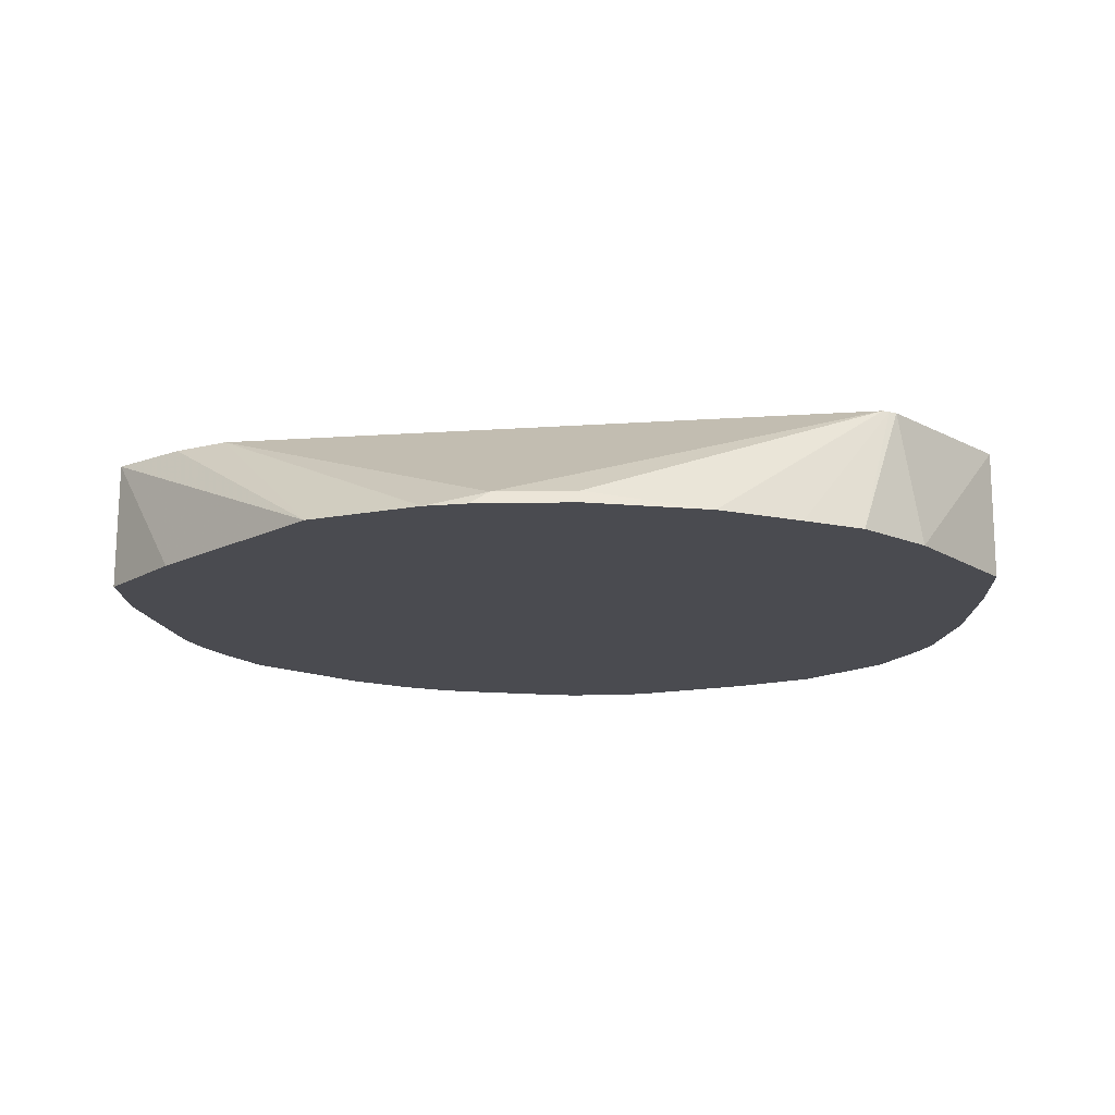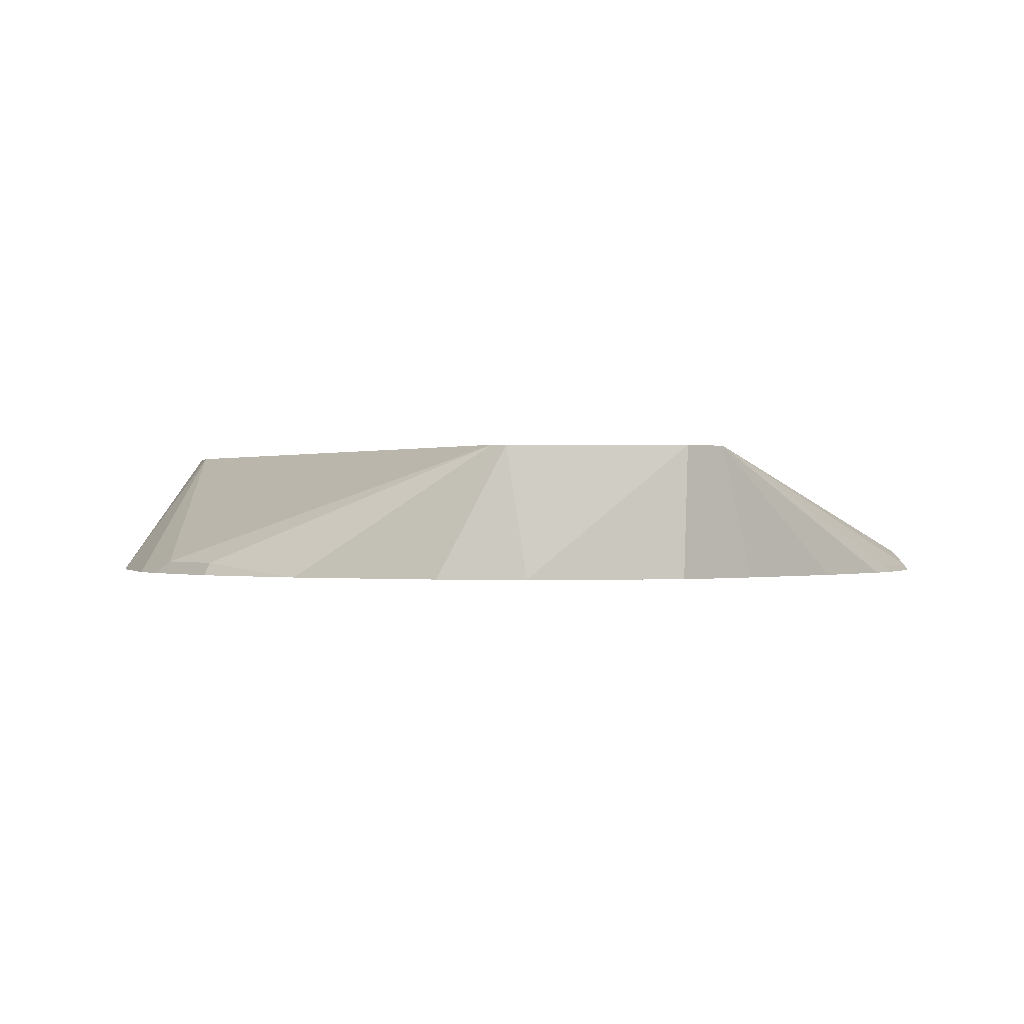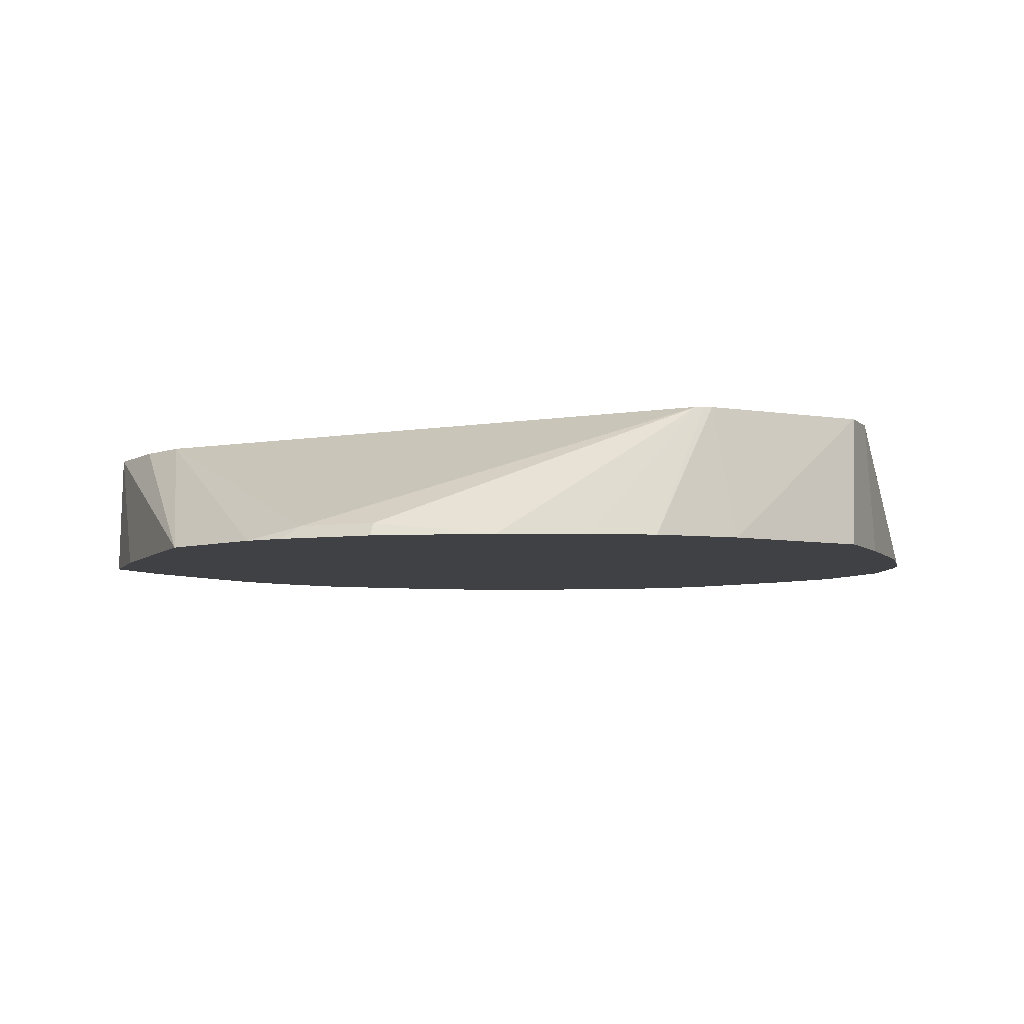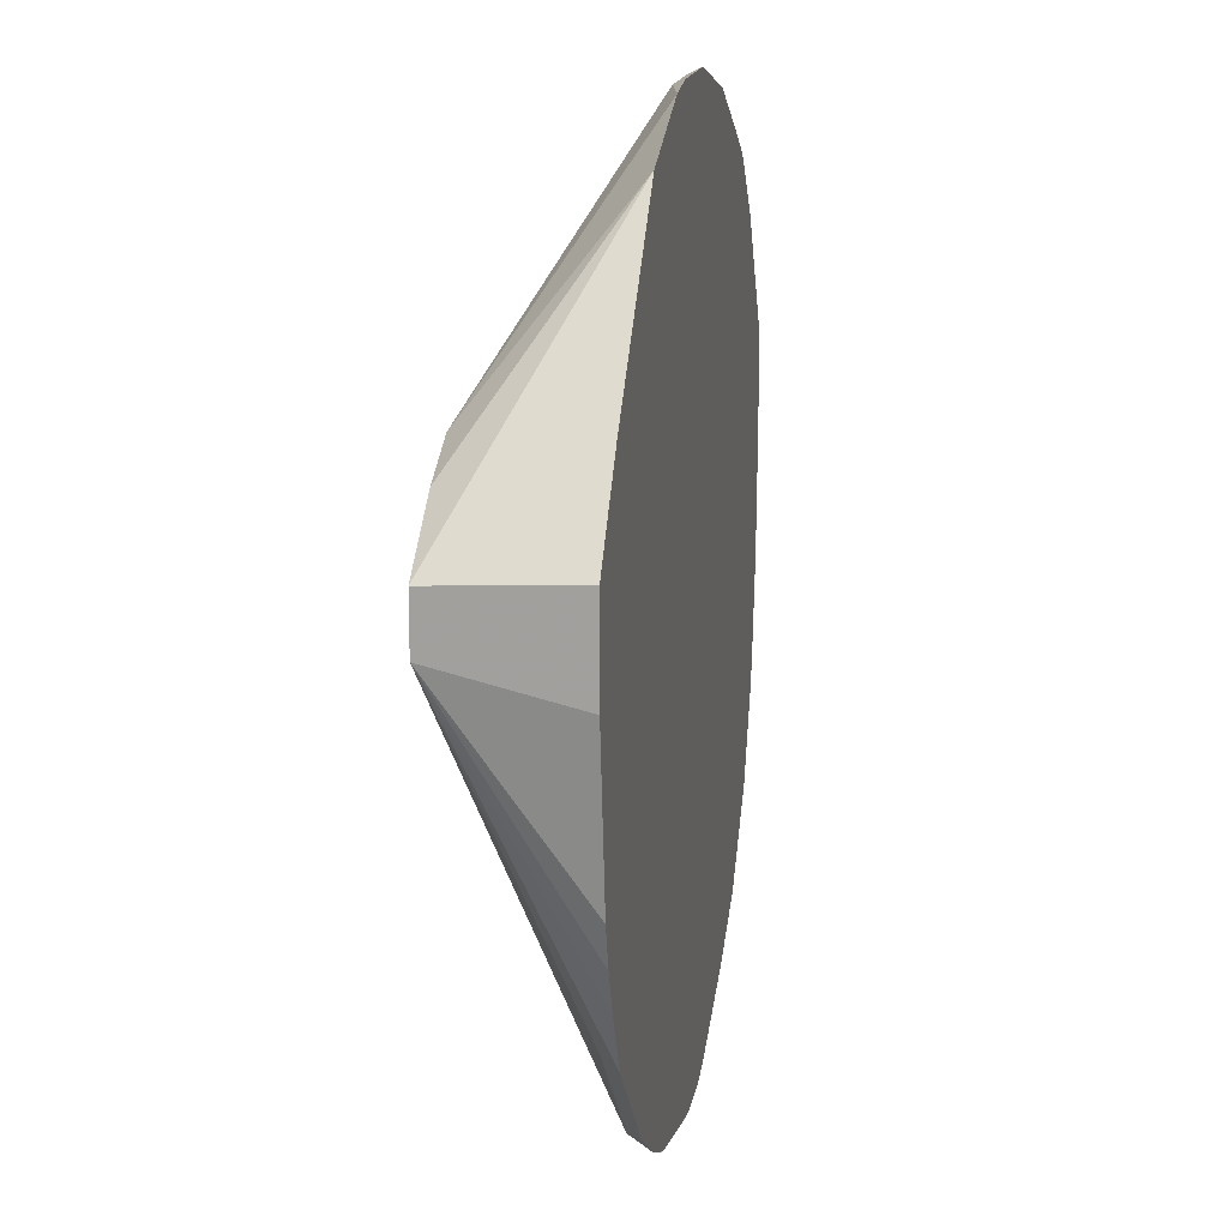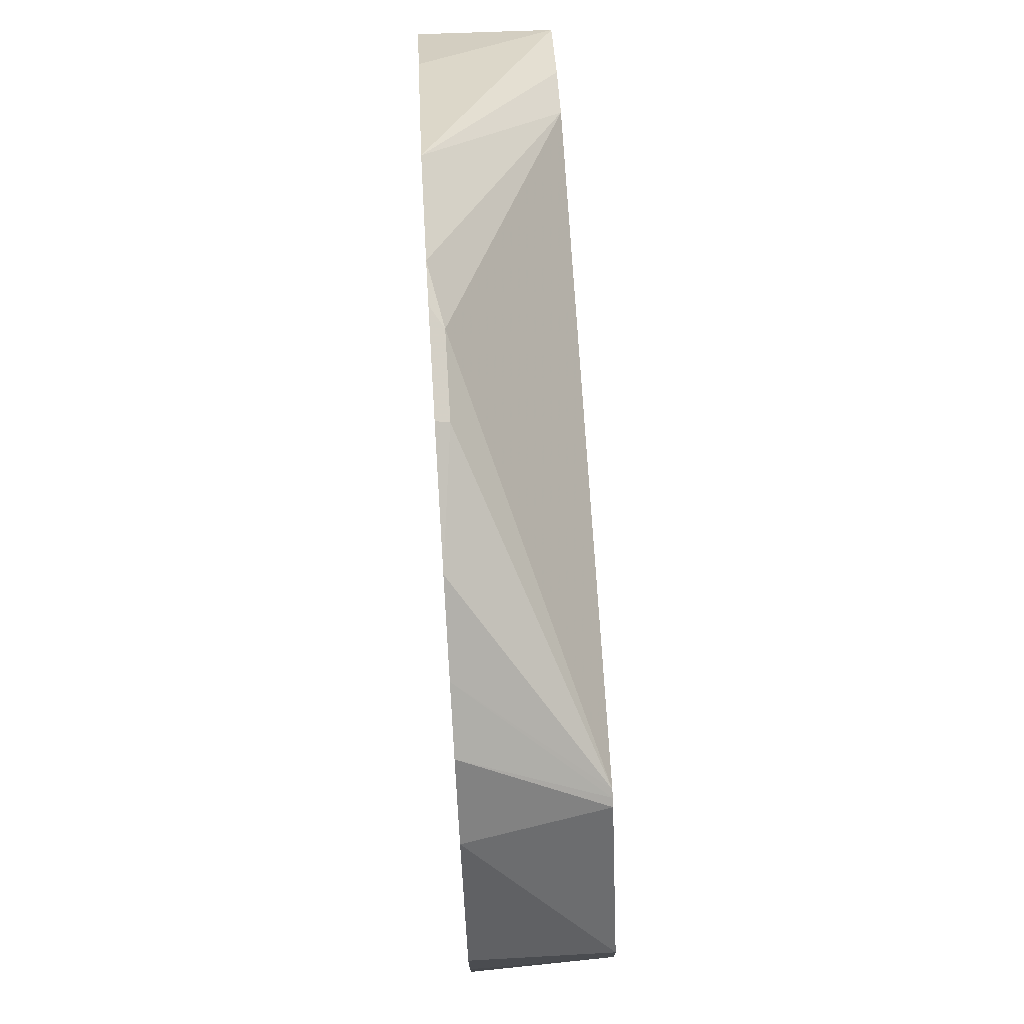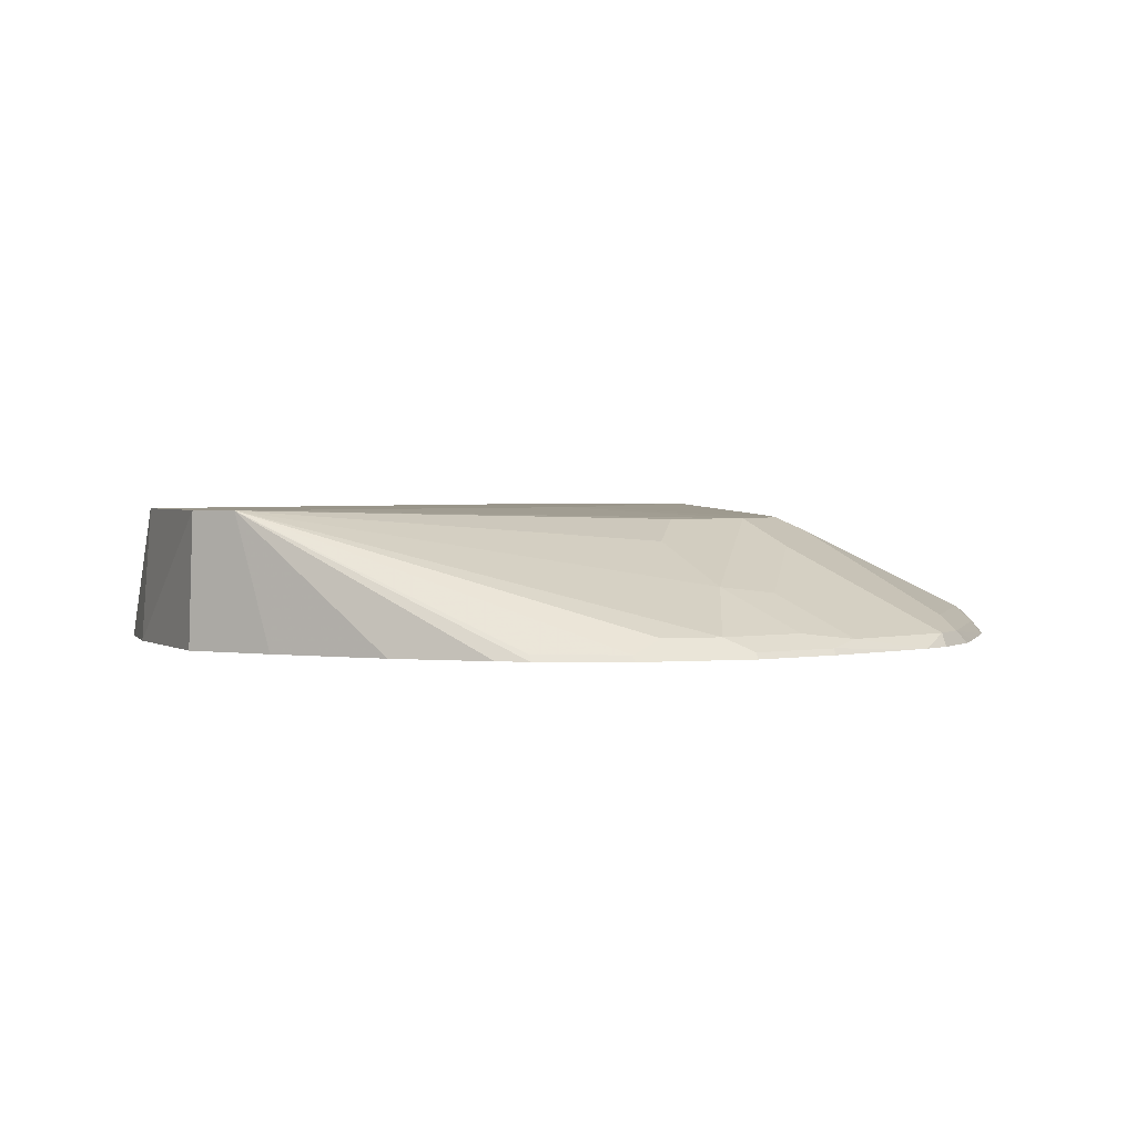
<metadata>
{"format":"obj","ext":"obj","renderer":"f3d","projection":"perspective","resolution":1024,"background":"white","views":[{"elev":-14.6,"azim":2.4,"up":"+Y"},{"elev":0.0,"azim":50.4,"up":"+Y"},{"elev":-5.7,"azim":23.1,"up":"+Y"},{"elev":16.0,"azim":-80.5,"up":"+Z"},{"elev":75.0,"azim":86.6,"up":"+Z"},{"elev":2.1,"azim":119.0,"up":"+Y"}]}
</metadata>
<code>
v -0.2091 0.5727 -0.1178
v -0.2091 0.6287 -0.1206
v -0.2091 0.6287 -0.1436
v -0.1792 0.6287 -0.09829
v -0.1561 0.6287 -0.08674
v -0.109 0.5727 -0.01243
v -0.1784 0.5727 -0.0818
v 0.05203 0.5727 -0.004185
v -0.04284 0.5727 0.008503
v -0.06073 0.5727 0.005779
v -0.03468 0.5781 0.005779
v 2.95e-06 0.5781 0.005779
v 2.95e-06 0.5727 0.008503
v 0.123 0.6287 -0.05531
v 0.1759 0.6287 -0.118
v 0.129 0.6287 -0.05856
v 0.1387 0.5727 -0.06158
v 0.1121 0.5727 -0.03486
v 0.08671 0.5727 -0.02154
v 0.1259 0.6287 -0.05677
v 0.008514 0.5727 -0.3727
v 0.1602 0.5727 -0.2643
v 0.1759 0.5727 -0.1158
v 0.1759 0.6287 -0.1388
v -2.904e-05 0.6287 -0.1907
v 2.95e-06 0.6244 -0.2775
v 0.03469 0.6244 -0.2601
v 0.07804 0.5984 -0.3035
v 0.005794 0.6128 -0.3006
v 0.05779 0.5955 -0.318
v 0.05779 0.5781 -0.3527
v 0.07804 0.581 -0.3382
v 0.1127 0.581 -0.3209
v 0.0607 0.6157 -0.2688
v 0.1301 0.581 -0.3035
v 0.1416 0.5753 -0.2977
v 0.1069 0.5753 -0.3324
v 0.07225 0.5753 -0.3497
v 0.02278 0.5727 -0.3697
v 0.07353 0.5727 -0.351
v 0.1082 0.5727 -0.3337
v 0.1429 0.5727 -0.299
v 0.159 0.5753 -0.263
v 0.1646 0.5727 -0.2513
v 0.1728 0.5727 -0.2085
v 0.1759 0.5727 -0.1557
v 0.005794 0.5781 -0.37
v -0.04044 0.6186 -0.2891
v -0.03468 0.6244 -0.2775
v -0.07516 0.6186 -0.2717
v -0.0925 0.5839 -0.3411
v -0.0231 0.5839 -0.3584
v -0.01155 0.5781 -0.37
v -0.08092 0.5781 -0.3527
v -0.07586 0.5727 -0.3589
v -0.03564 0.5727 -0.3688
v -0.01699 0.5727 -0.3727
v -0.1733 0.5727 -0.2855
v -0.1292 0.5727 -0.3295
v -0.08636 0.5727 -0.3554
v -0.1084 0.581 -0.3382
v -0.1042 0.5727 -0.3465
v -0.1604 0.581 -0.2862
v -0.08888 0.6201 -0.2601
v -0.06937 0.6244 -0.2601
v -0.01513 0.6287 -0.1907
v -0.1866 0.5727 -0.2602
v -0.194 0.5727 -0.2428
v -0.1993 0.5727 -0.2255
v -0.2091 0.5727 -0.1568
f 48 50 49
f 48 51 50
f 48 52 51
f 53 52 48
f 53 51 52
f 53 54 51
f 56 53 57
f 56 55 53
f 56 57 55
f 53 47 57
f 53 48 47
f 48 49 26
f 57 47 21
f 53 55 54
f 48 26 47
f 45 23 22
f 29 30 47
f 31 47 30
f 39 47 31
f 39 21 47
f 39 40 21
f 40 41 21
f 41 22 21
f 46 24 23
f 46 23 45
f 46 45 24
f 44 24 45
f 44 45 22
f 44 22 24
f 57 21 55
f 29 47 26
f 55 21 58
f 66 25 26
f 60 54 55
f 58 21 1
f 70 1 3
f 70 3 69
f 70 69 1
f 69 58 1
f 67 58 69
f 68 67 69
f 68 69 3
f 68 3 67
f 67 3 58
f 64 3 65
f 25 3 15
f 66 3 25
f 36 35 24
f 49 66 26
f 49 3 66
f 49 65 3
f 60 61 54
f 62 61 60
f 62 59 61
f 62 60 59
f 59 63 61
f 59 58 63
f 59 55 58
f 63 58 3
f 64 61 3
f 50 61 64
f 50 51 61
f 54 61 51
f 50 64 65
f 50 65 49
f 63 3 61
f 43 36 24
f 60 55 59
f 43 22 36
f 19 18 20
f 19 20 14
f 19 14 8
f 19 8 18
f 18 8 17
f 18 17 16
f 16 17 15
f 16 15 14
f 14 15 3
f 5 14 3
f 5 11 14
f 12 14 11
f 12 8 14
f 13 9 8
f 13 8 12
f 13 12 9
f 9 12 11
f 43 24 22
f 2 3 1
f 4 3 2
f 4 5 3
f 4 6 5
f 4 2 6
f 20 18 16
f 7 6 2
f 6 1 8
f 9 6 8
f 10 6 9
f 10 5 6
f 10 11 5
f 10 9 11
f 7 1 6
f 20 16 14
f 7 2 1
f 37 41 40
f 42 36 22
f 42 22 41
f 42 41 36
f 37 36 41
f 38 37 40
f 38 40 39
f 38 39 31
f 38 31 37
f 37 31 33
f 37 33 36
f 35 33 24
f 27 24 34
f 28 27 34
f 28 34 24
f 28 24 33
f 36 33 35
f 32 33 31
f 17 1 21
f 22 17 21
f 23 17 22
f 32 28 33
f 24 15 23
f 24 25 15
f 24 26 25
f 23 15 17
f 27 26 24
f 28 31 30
f 28 30 29
f 32 31 28
f 28 29 26
f 28 26 27
f 8 1 17

</code>
